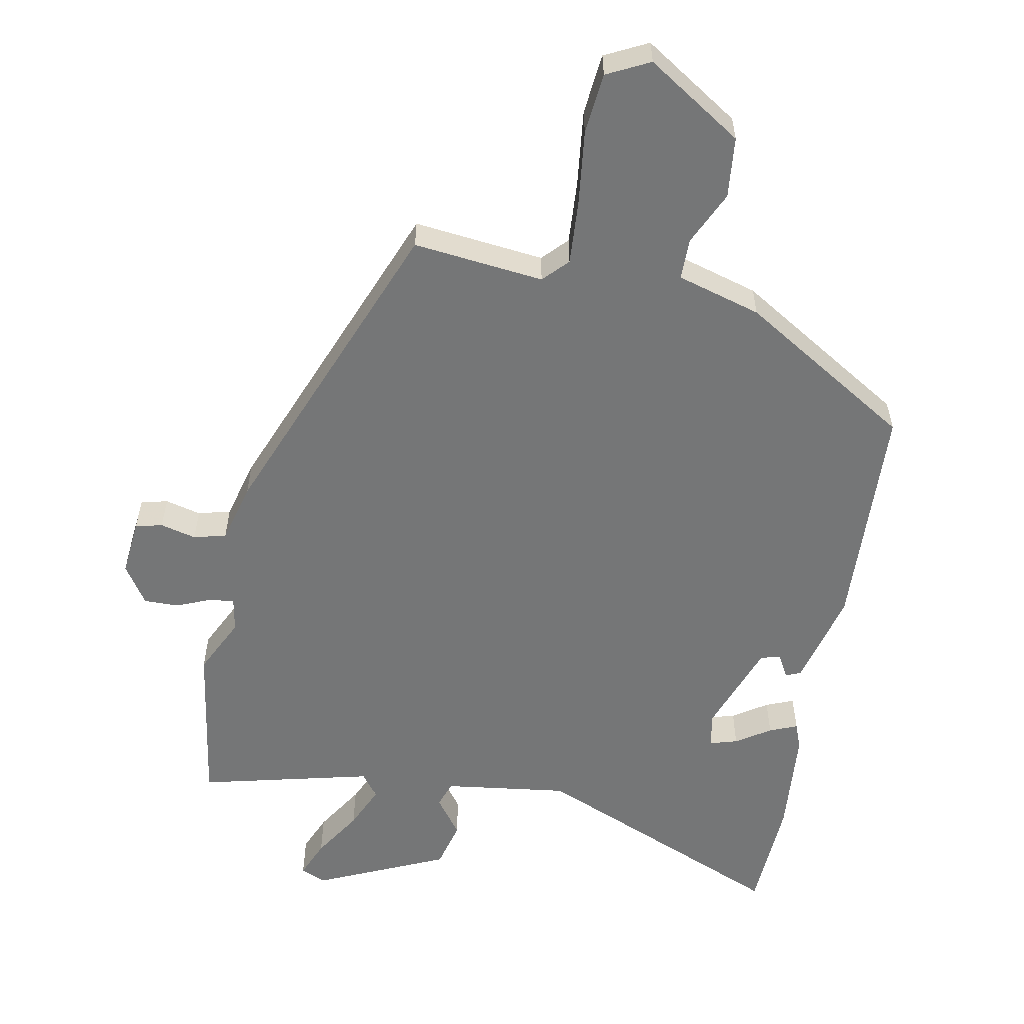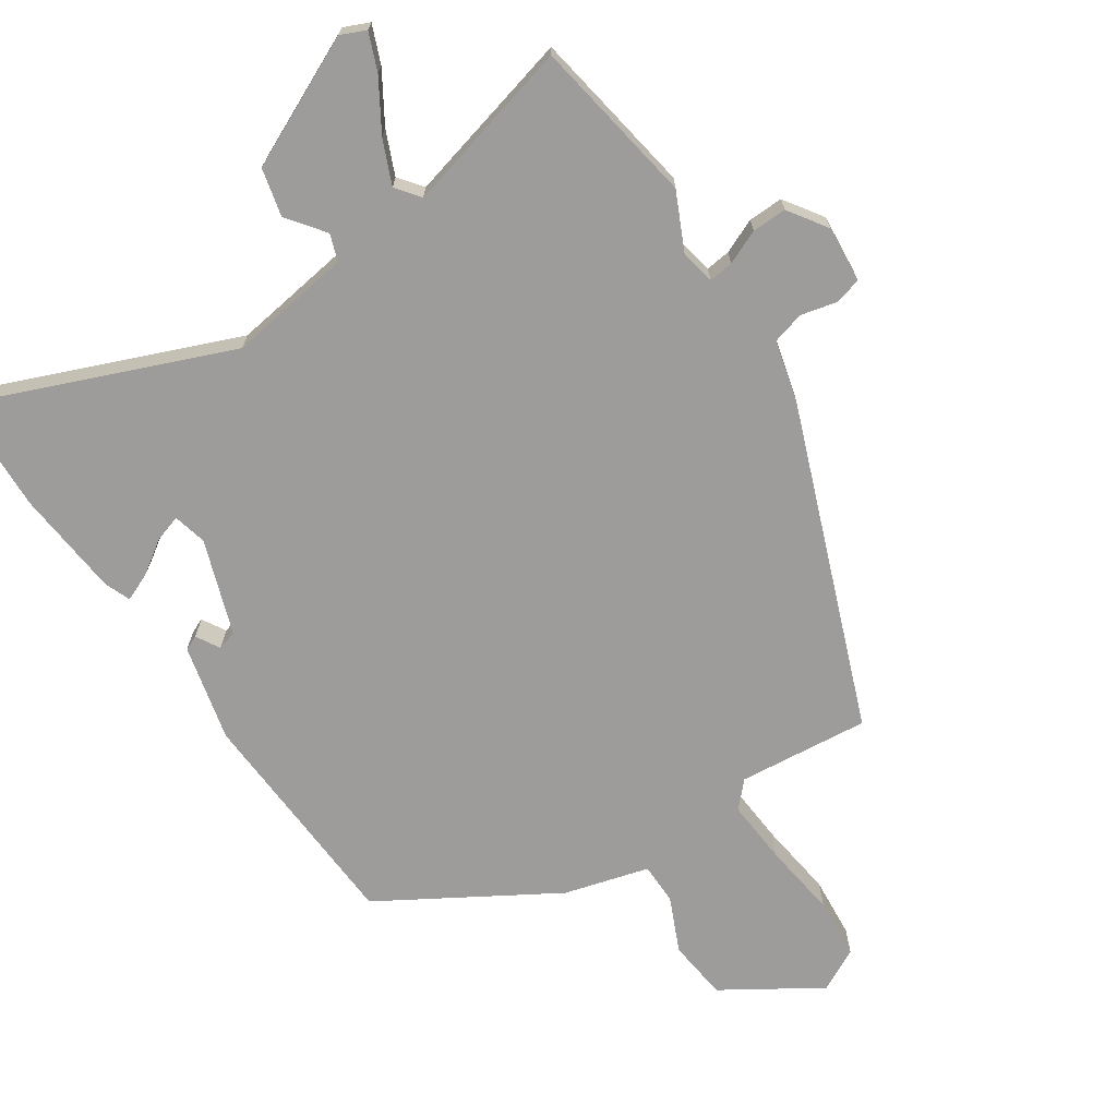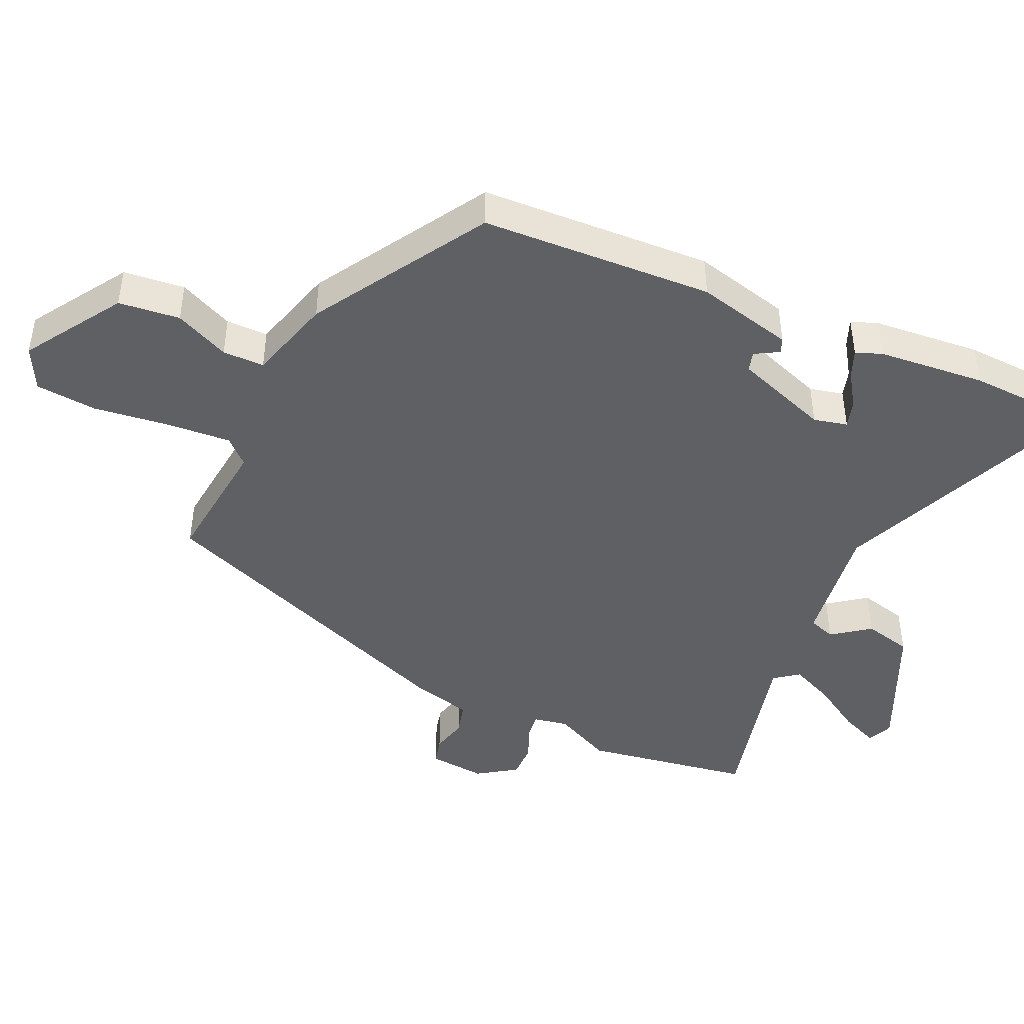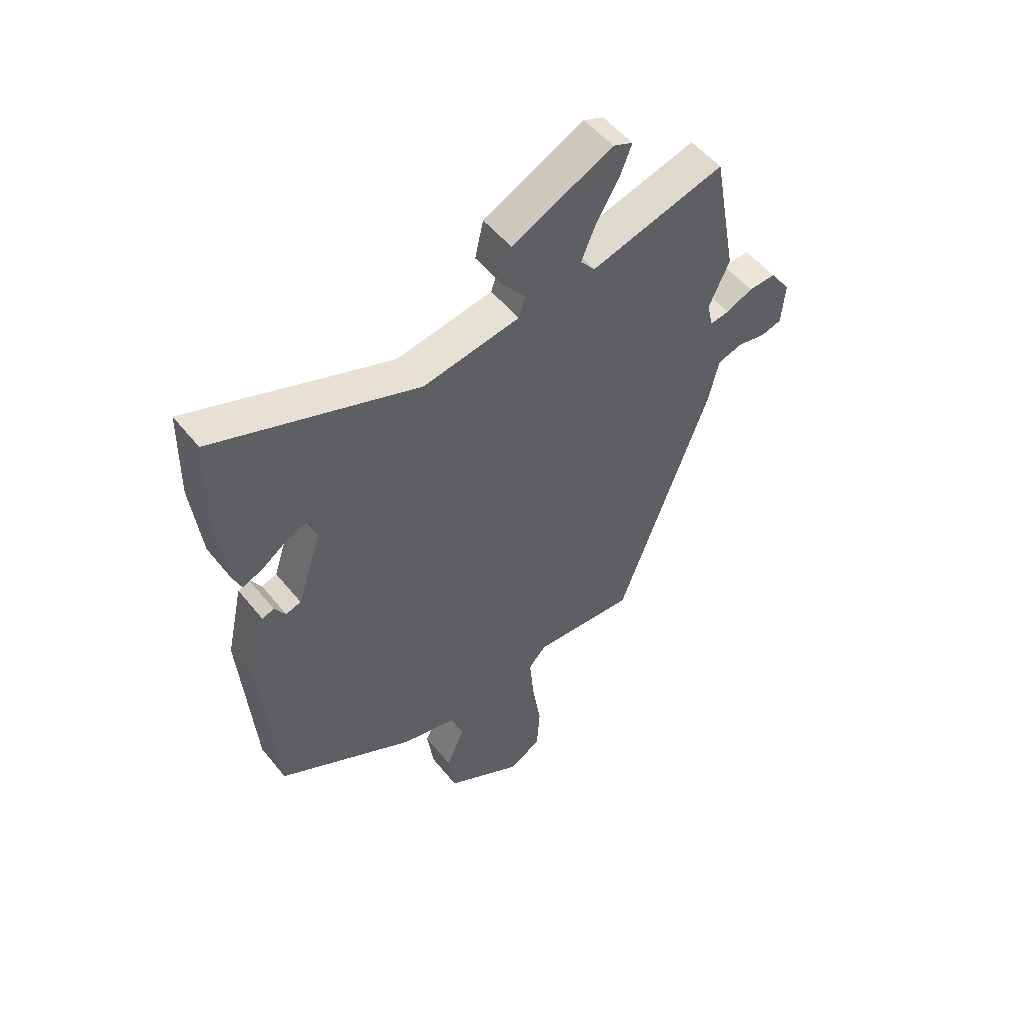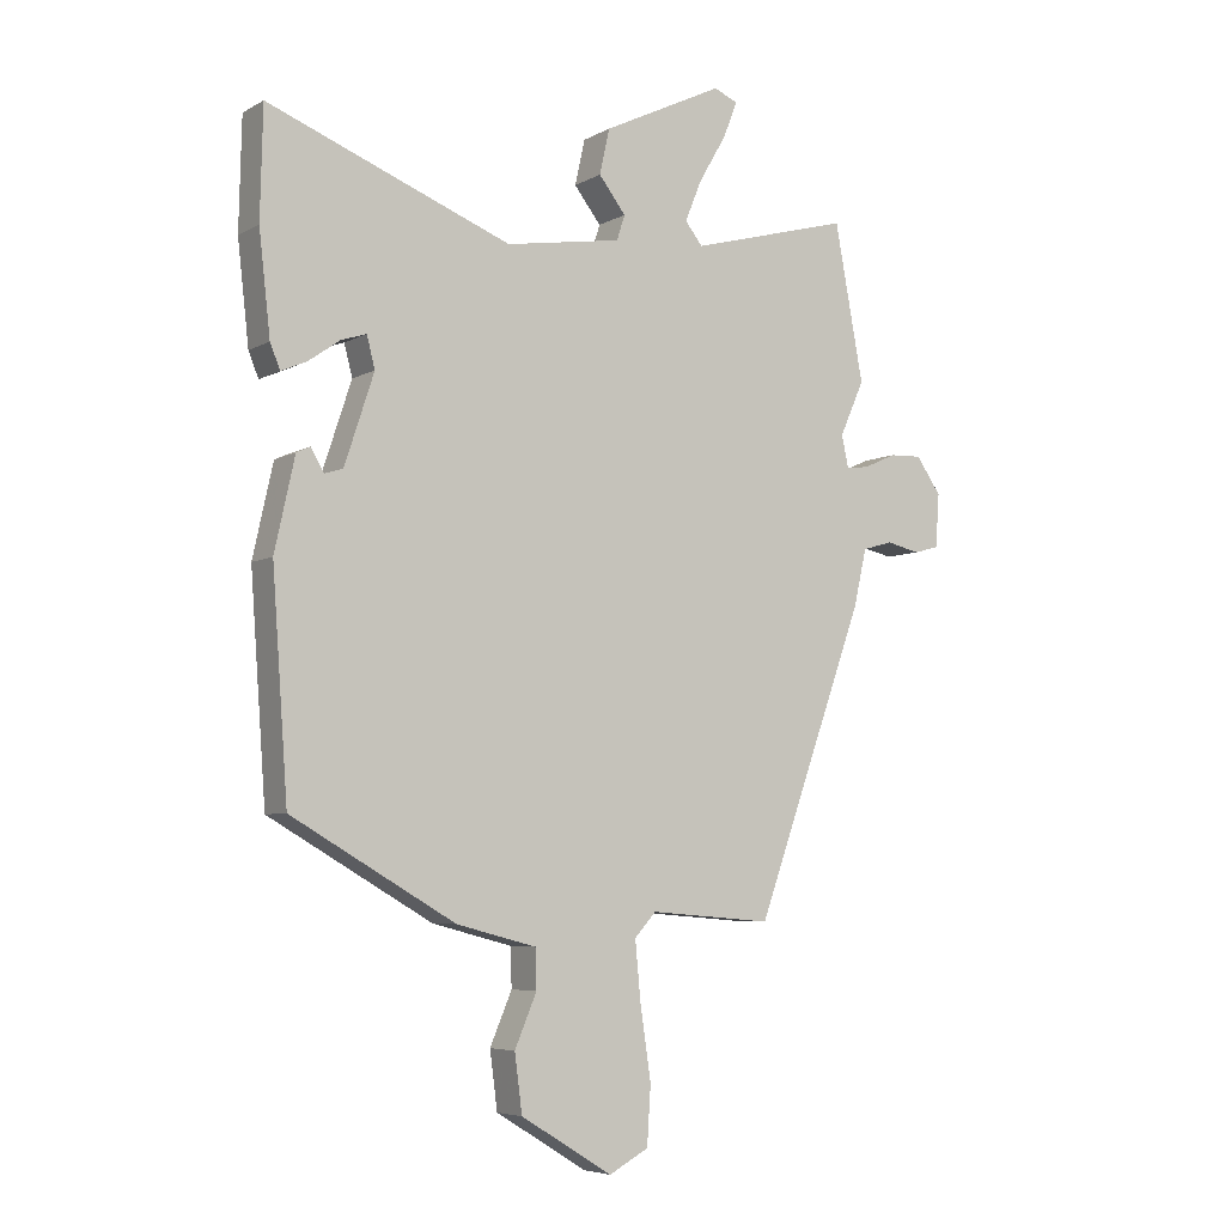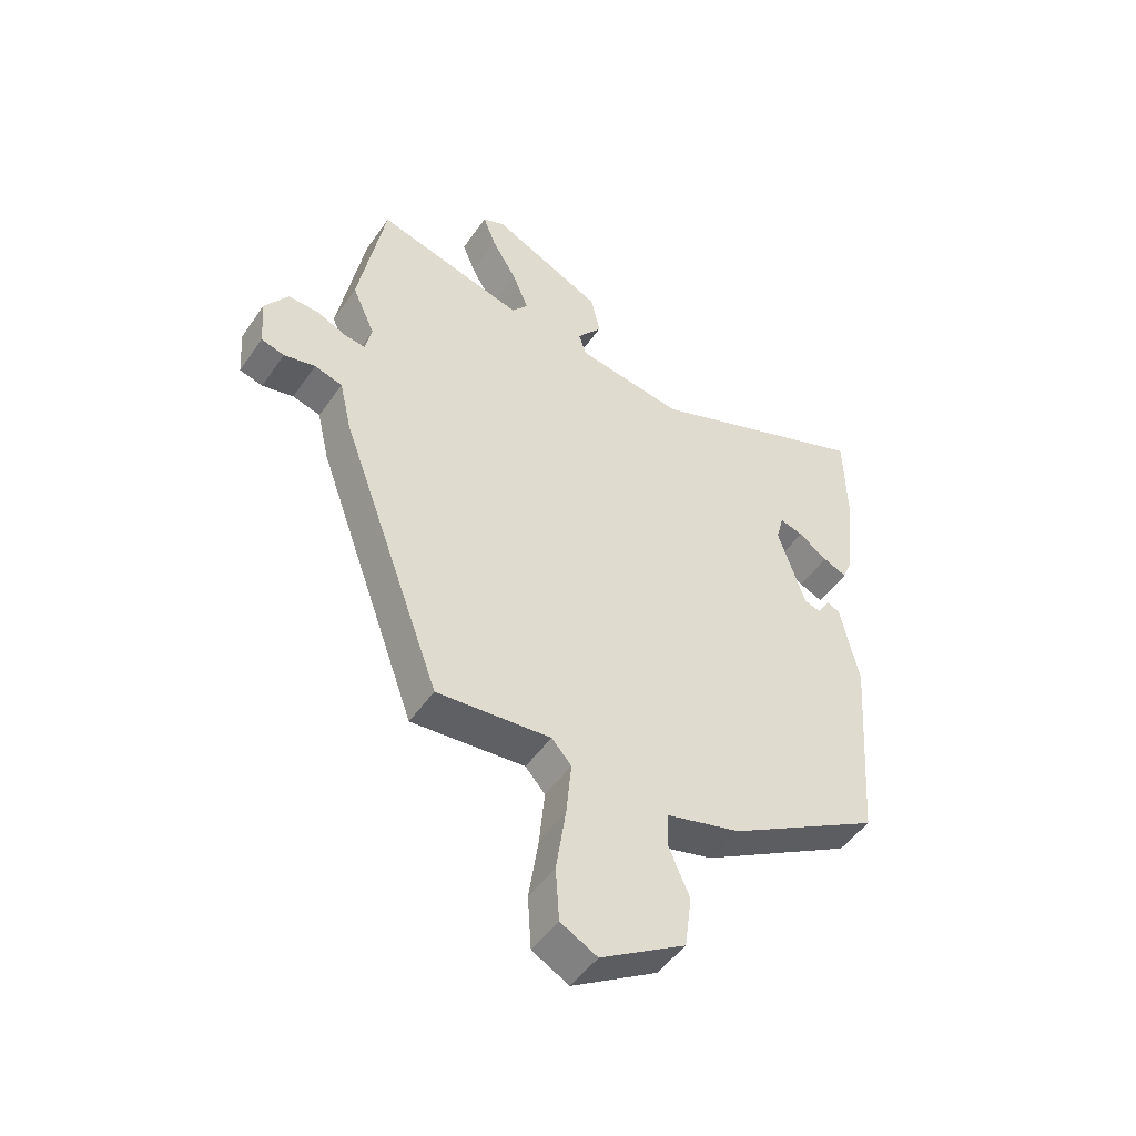
<metadata>
{"format":"obj","ext":"obj","renderer":"f3d","projection":"perspective","resolution":1024,"background":"white","views":[{"elev":-56.7,"azim":167.6,"up":"+Y"},{"elev":-70.0,"azim":32.7,"up":"+Y"},{"elev":-44.7,"azim":-115.8,"up":"+Y"},{"elev":53.1,"azim":-37.9,"up":"+Z"},{"elev":-5.8,"azim":-32.3,"up":"+Z"},{"elev":-49.0,"azim":146.8,"up":"+Z"}]}
</metadata>
<code>
v -0.449 0.07 -0.342
v -0.474 0.07 0.003
v -0.442 0.07 0.148
v -0.42 0.07 0.158
v -0.399 0.07 0.123
v -0.37 0.07 0.132
v -0.323 0.07 0.274
v -0.336 0.07 0.324
v -0.376 0.07 0.311
v -0.426 0.07 0.276
v -0.467 0.07 0.258
v -0.483 0.07 0.297
v -0.501 0.07 0.457
v -0.497 0.07 0.631
v -0.109 0.07 0.481
v 0.076 0.07 0.511
v 0.089 0.07 0.551
v 0.046 0.07 0.606
v 0.062 0.07 0.678
v 0.254 0.07 0.771
v 0.292 0.07 0.755
v 0.27 0.07 0.698
v 0.226 0.07 0.623
v 0.199 0.07 0.557
v 0.227 0.07 0.522
v 0.483 0.07 0.592
v 0.529 0.07 0.344
v 0.49 0.07 0.257
v 0.501 0.07 0.206
v 0.538 0.07 0.211
v 0.589 0.07 0.234
v 0.641 0.07 0.236
v 0.681 0.07 0.179
v 0.675 0.07 0.094
v 0.635 0.07 0.083
v 0.581 0.07 0.095
v 0.533 0.07 0.081
v 0.512 0.07 -0.01
v 0.337 0.07 -0.493
v 0.141 0.07 -0.477
v 0.107 0.07 -0.515
v 0.116 0.07 -0.61
v 0.133 0.07 -0.723
v 0.127 0.07 -0.815
v 0.064 0.07 -0.849
v -0.082 0.07 -0.76
v -0.094 0.07 -0.669
v -0.059 0.07 -0.587
v -0.061 0.07 -0.525
v -0.188 0.07 -0.492
v -0.449 0 -0.342
v -0.474 0 0.003
v -0.442 0 0.148
v -0.42 0 0.158
v -0.399 0 0.123
v -0.37 0 0.132
v -0.323 0 0.274
v -0.336 0 0.324
v -0.376 0 0.311
v -0.426 0 0.276
v -0.467 0 0.258
v -0.483 0 0.297
v -0.501 0 0.457
v -0.497 0 0.631
v -0.109 0 0.481
v 0.076 0 0.511
v 0.089 0 0.551
v 0.046 0 0.606
v 0.062 0 0.678
v 0.254 0 0.771
v 0.292 0 0.755
v 0.27 0 0.698
v 0.226 0 0.623
v 0.199 0 0.557
v 0.227 0 0.522
v 0.483 0 0.592
v 0.529 0 0.344
v 0.49 0 0.257
v 0.501 0 0.206
v 0.538 0 0.211
v 0.589 0 0.234
v 0.641 0 0.236
v 0.681 0 0.179
v 0.675 0 0.094
v 0.635 0 0.083
v 0.581 0 0.095
v 0.533 0 0.081
v 0.512 0 -0.01
v 0.337 0 -0.493
v 0.141 0 -0.477
v 0.107 0 -0.515
v 0.116 0 -0.61
v 0.133 0 -0.723
v 0.127 0 -0.815
v 0.064 0 -0.849
v -0.082 0 -0.76
v -0.094 0 -0.669
v -0.059 0 -0.587
v -0.061 0 -0.525
v -0.188 0 -0.492
f 3 4 5
f 2 3 5
f 1 2 5
f 50 1 5
f 49 50 5
f 46 47 48
f 45 46 48
f 44 45 48
f 43 44 48
f 42 43 48
f 41 42 48 49
f 49 5 6
f 41 49 6
f 40 41 6
f 40 6 7
f 39 40 7
f 38 39 7
f 37 38 7
f 34 35 36
f 33 34 36
f 32 33 36
f 31 32 36
f 30 31 36
f 29 30 36 37
f 25 26 27 28
f 25 28 29
f 21 22 23
f 20 21 23
f 19 20 23
f 18 19 23
f 17 18 23
f 16 17 23 24
f 13 14 15
f 12 13 15
f 11 12 15
f 9 10 11
f 9 11 15
f 8 9 15 16
f 7 8 16
f 37 7 16
f 29 37 16
f 25 29 16
f 16 24 25
f 55 54 53
f 55 53 52
f 55 52 51
f 55 51 100
f 55 100 99
f 98 97 96
f 98 96 95
f 98 95 94
f 98 94 93
f 98 93 92
f 99 98 92 91
f 56 55 99
f 56 99 91
f 56 91 90
f 57 56 90
f 57 90 89
f 57 89 88
f 57 88 87
f 86 85 84
f 86 84 83
f 86 83 82
f 86 82 81
f 86 81 80
f 87 86 80 79
f 78 77 76 75
f 79 78 75
f 73 72 71
f 73 71 70
f 73 70 69
f 73 69 68
f 73 68 67
f 74 73 67 66
f 65 64 63
f 65 63 62
f 65 62 61
f 61 60 59
f 65 61 59
f 66 65 59 58
f 66 58 57
f 66 57 87
f 66 87 79
f 66 79 75
f 75 74 66
f 1 51 52 2
f 2 52 53 3
f 3 53 54 4
f 4 54 55 5
f 5 55 56 6
f 6 56 57 7
f 7 57 58 8
f 8 58 59 9
f 9 59 60 10
f 10 60 61 11
f 11 61 62 12
f 12 62 63 13
f 13 63 64 14
f 14 64 65 15
f 15 65 66 16
f 16 66 67 17
f 17 67 68 18
f 18 68 69 19
f 19 69 70 20
f 20 70 71 21
f 21 71 72 22
f 22 72 73 23
f 23 73 74 24
f 24 74 75 25
f 25 75 76 26
f 26 76 77 27
f 27 77 78 28
f 28 78 79 29
f 29 79 80 30
f 30 80 81 31
f 31 81 82 32
f 32 82 83 33
f 33 83 84 34
f 34 84 85 35
f 35 85 86 36
f 36 86 87 37
f 37 87 88 38
f 38 88 89 39
f 39 89 90 40
f 40 90 91 41
f 41 91 92 42
f 42 92 93 43
f 43 93 94 44
f 44 94 95 45
f 45 95 96 46
f 46 96 97 47
f 47 97 98 48
f 48 98 99 49
f 49 99 100 50
f 50 100 51 1

</code>
